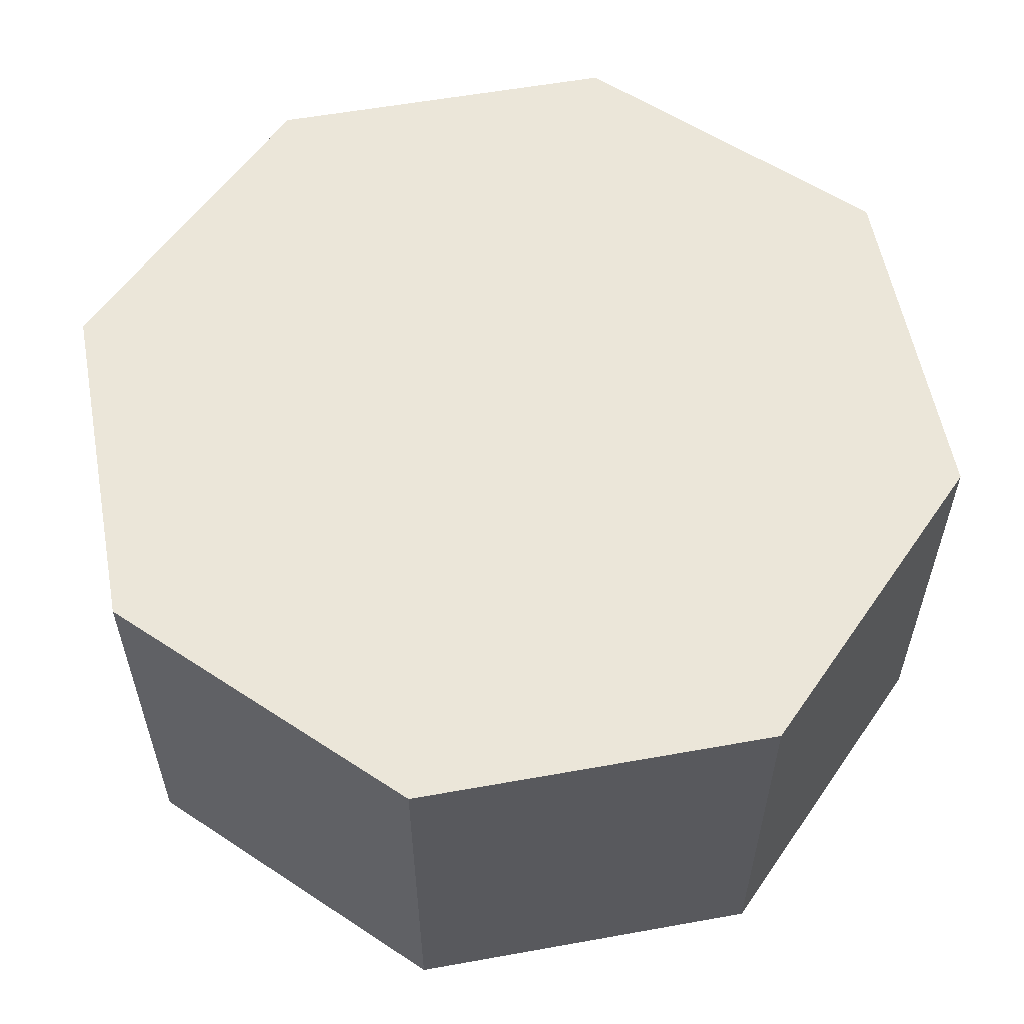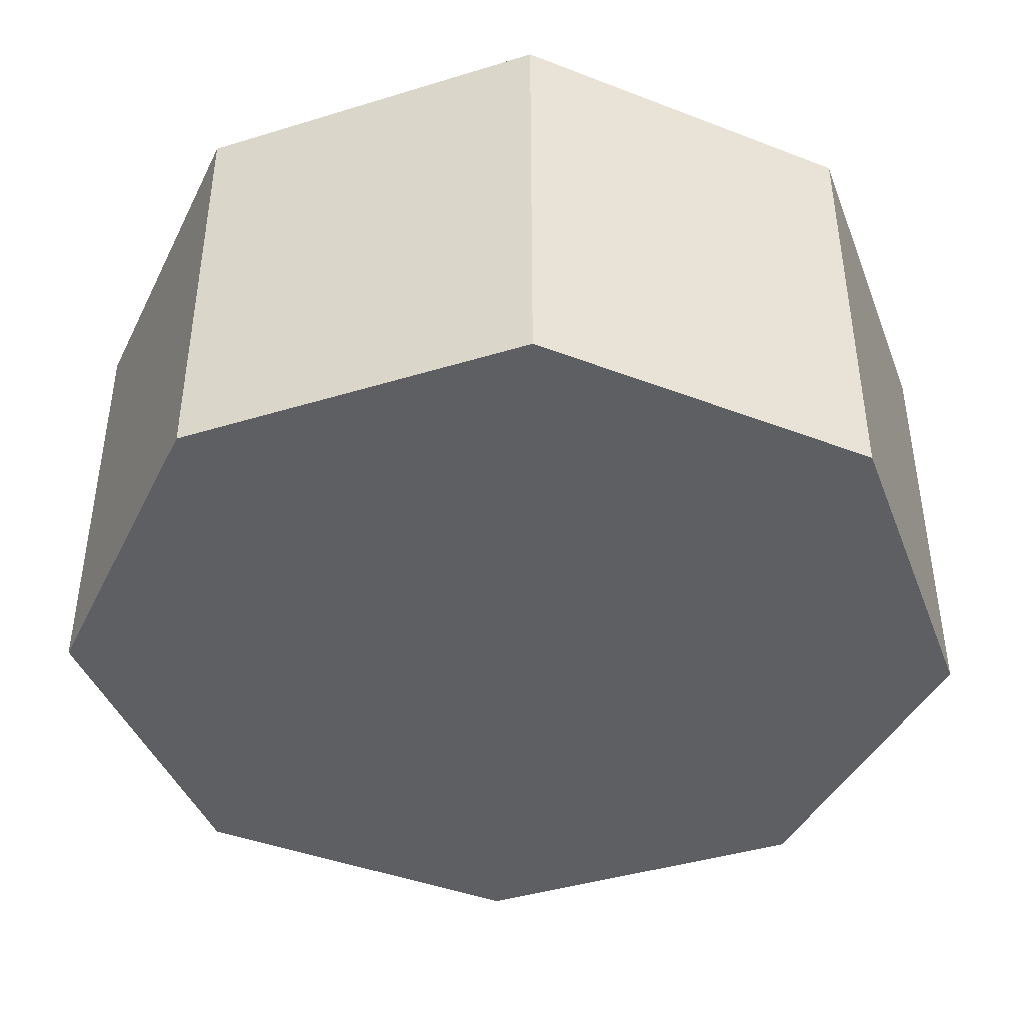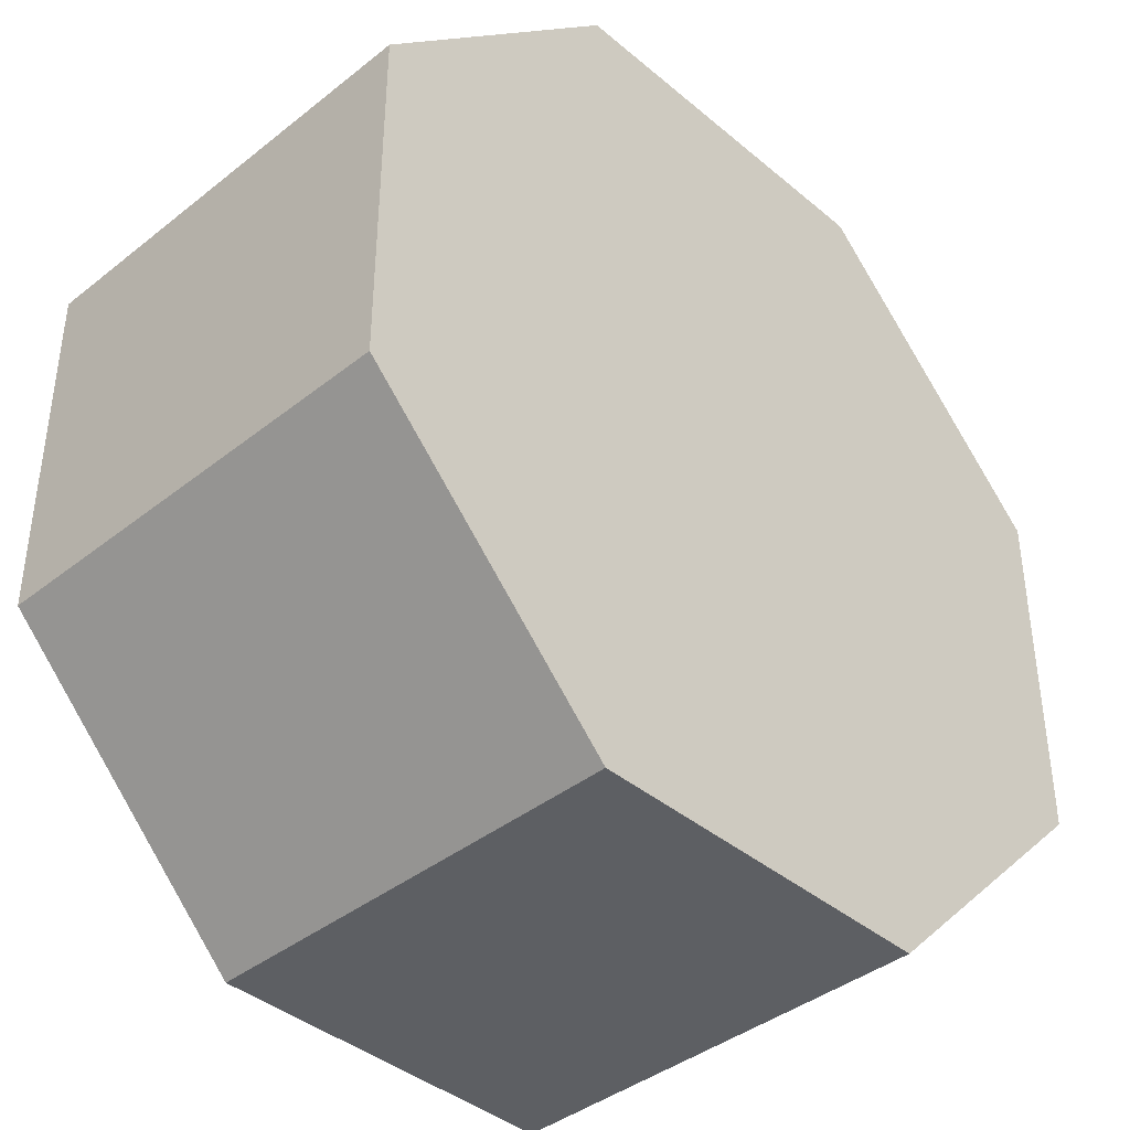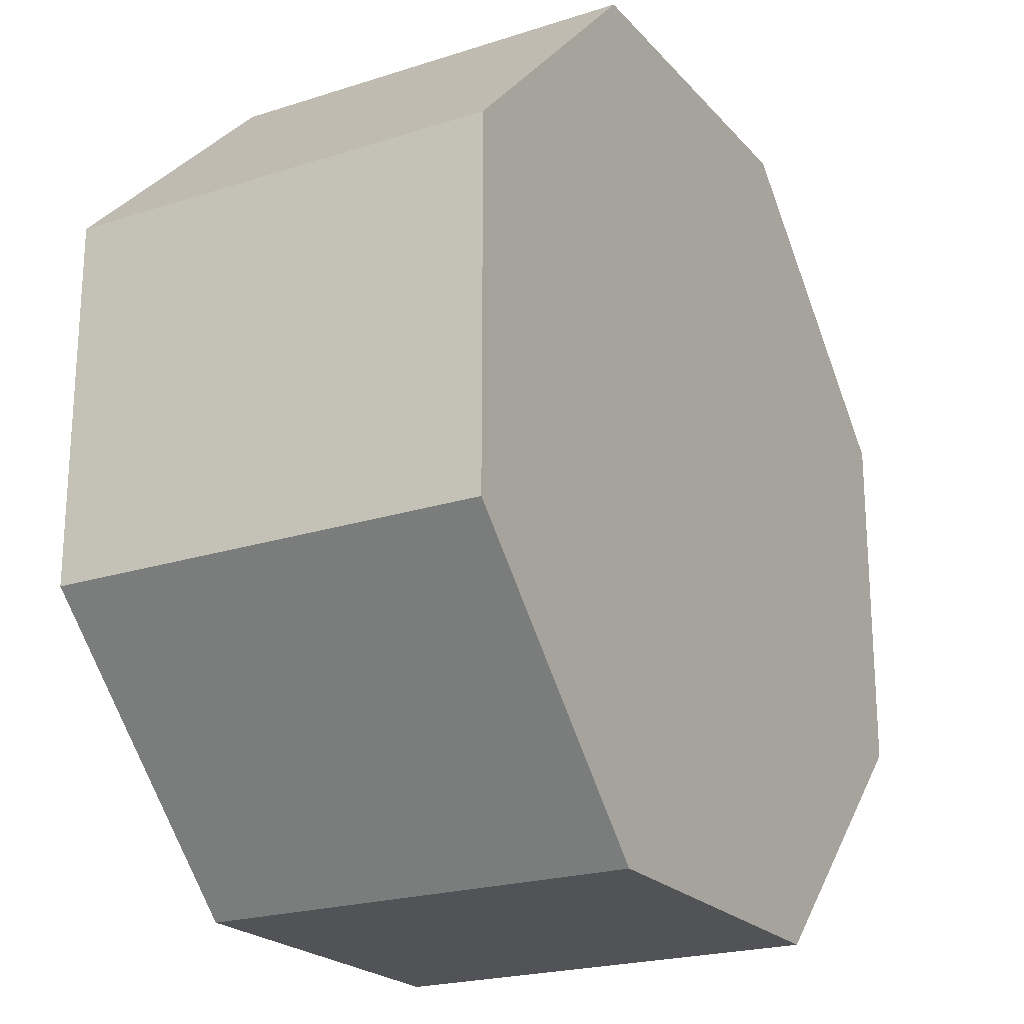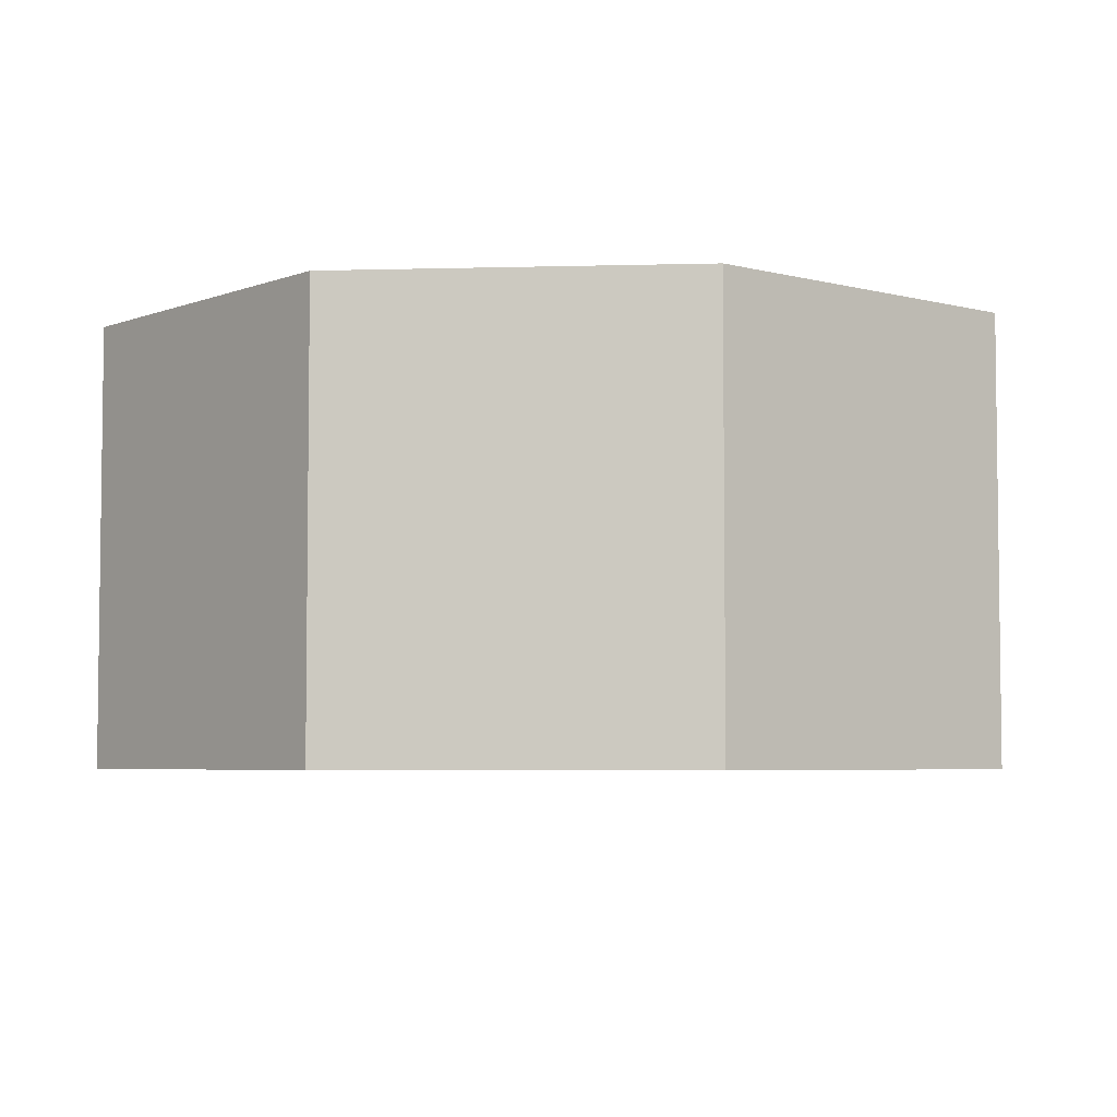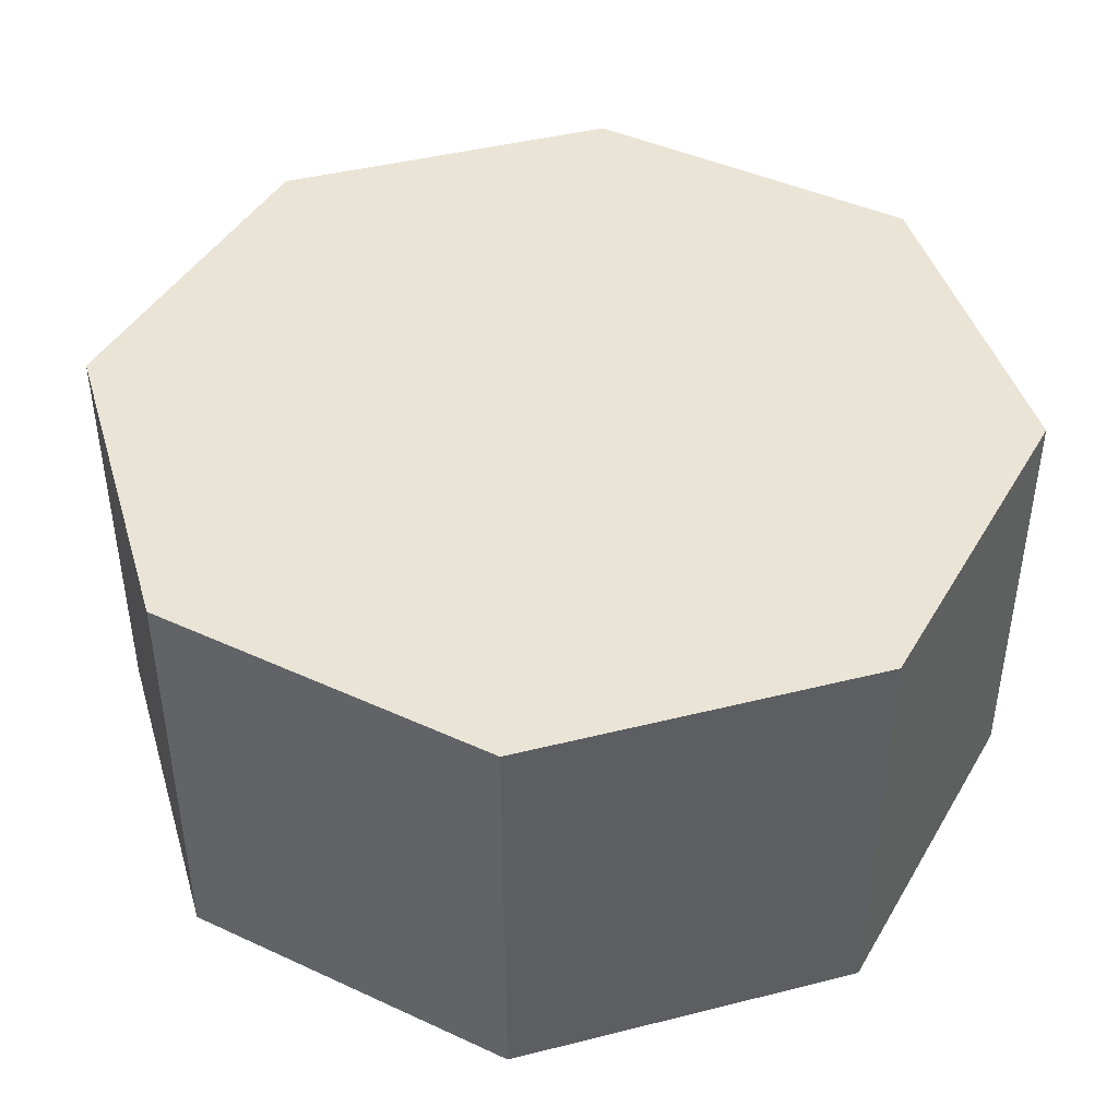
<metadata>
{"format":"obj","ext":"obj","renderer":"f3d","projection":"perspective","resolution":1024,"background":"white","views":[{"elev":57.2,"azim":169.4,"up":"+Y"},{"elev":-42.0,"azim":65.2,"up":"+Y"},{"elev":-40.2,"azim":134.2,"up":"+Z"},{"elev":-21.8,"azim":-60.5,"up":"+Z"},{"elev":-4.8,"azim":-85.0,"up":"+Y"},{"elev":43.6,"azim":-16.5,"up":"+Y"}]}
</metadata>
<code>
o cylinder
v -0.1036 0 0.25
v -0.1036 0.25 0.25
v -0.25 0 0.1036
v -0.25 0.25 0.1036
v -0.25 0 -0.1036
v -0.25 0.25 -0.1036
v -0.1036 0 -0.25
v -0.1036 0.25 -0.25
v 0.1036 0 -0.25
v 0.1036 0.25 -0.25
v 0.25 0 -0.1036
v 0.25 0.25 -0.1036
v 0.25 0 0.1036
v 0.25 0.25 0.1036
v 0.1036 0 0.25
v 0.1036 0.25 0.25
f 4 3 1 2
f 6 5 3 4
f 8 7 5 6
f 10 9 7 8
f 12 11 9 10
f 14 13 11 12
f 16 15 13 14
f 2 1 15 16
f 8 6 12 10
f 4 2 16 14
f 6 4 14 12
f 5 7 9 11
f 3 5 11 13
f 1 3 13 15

</code>
